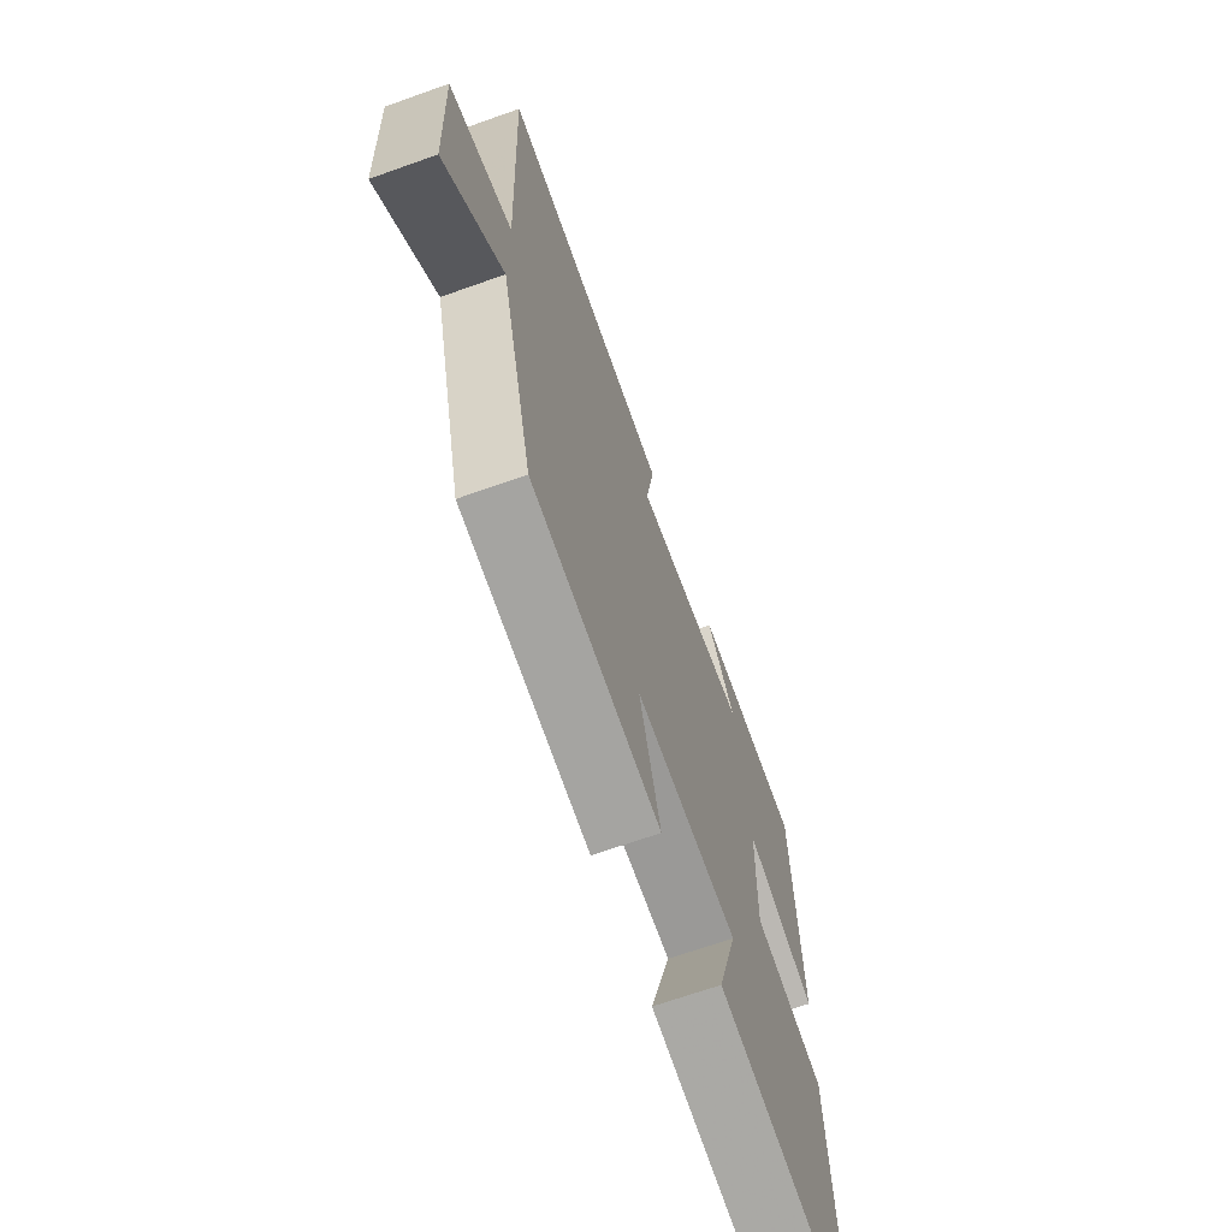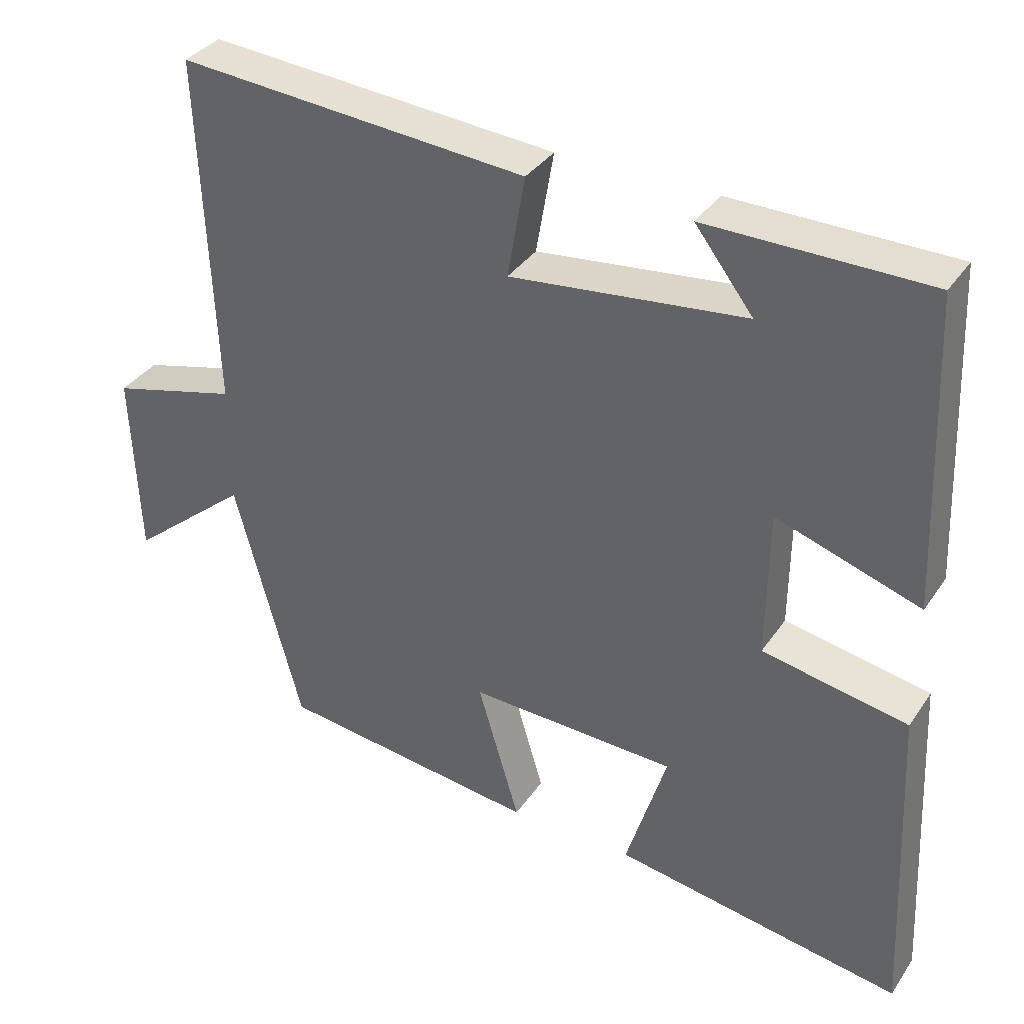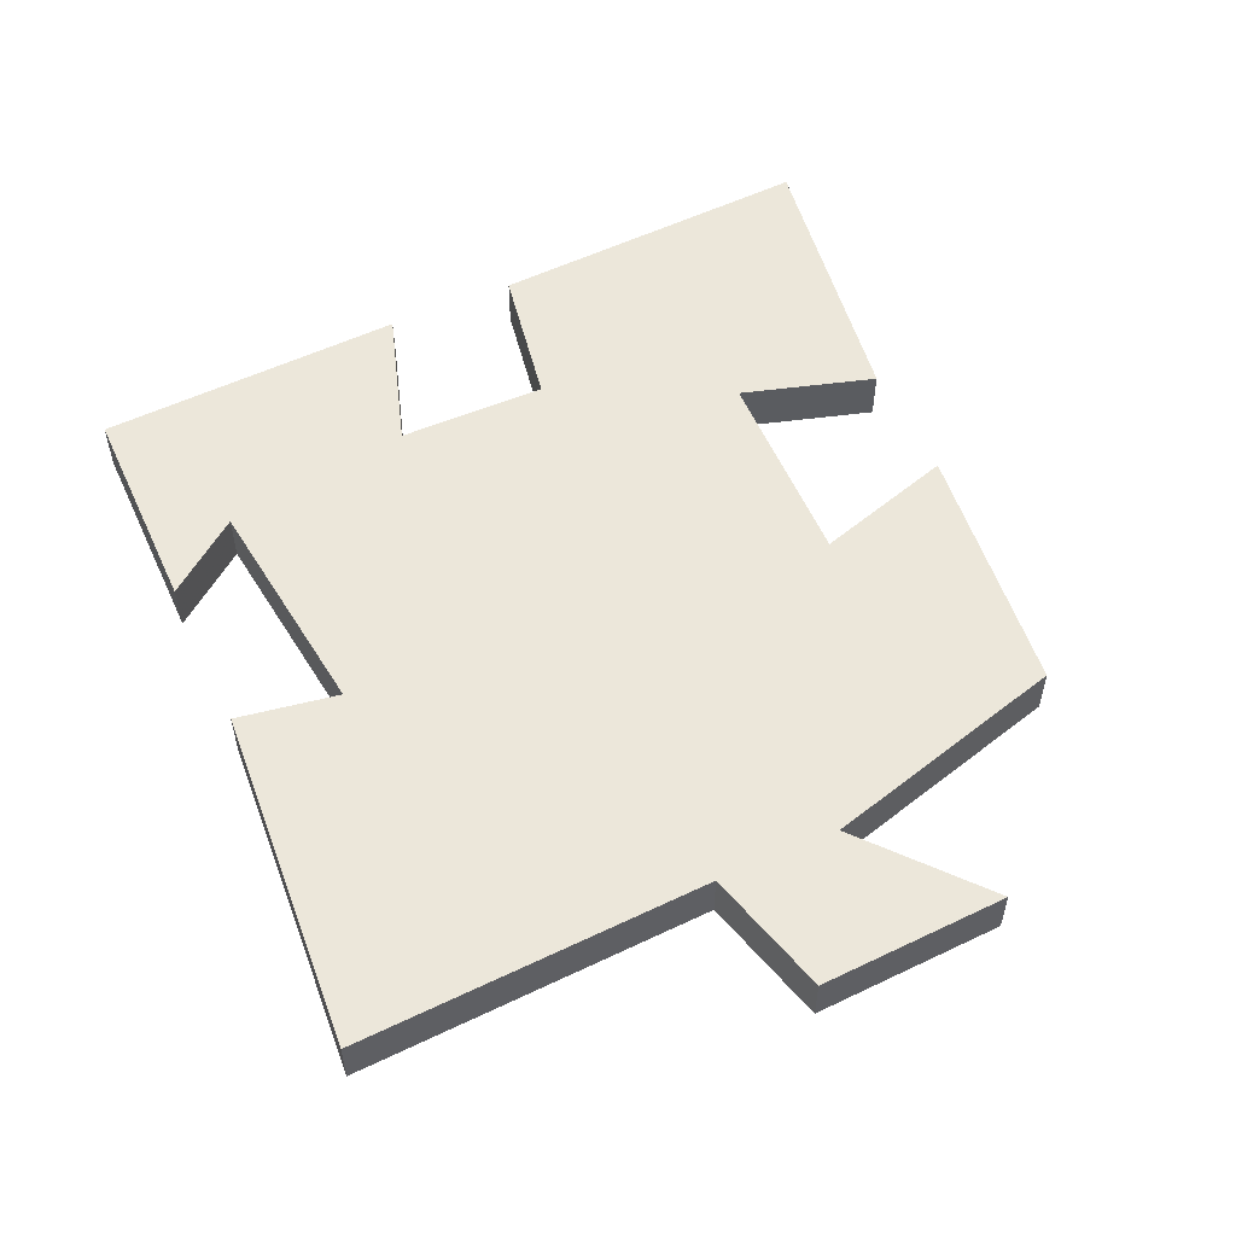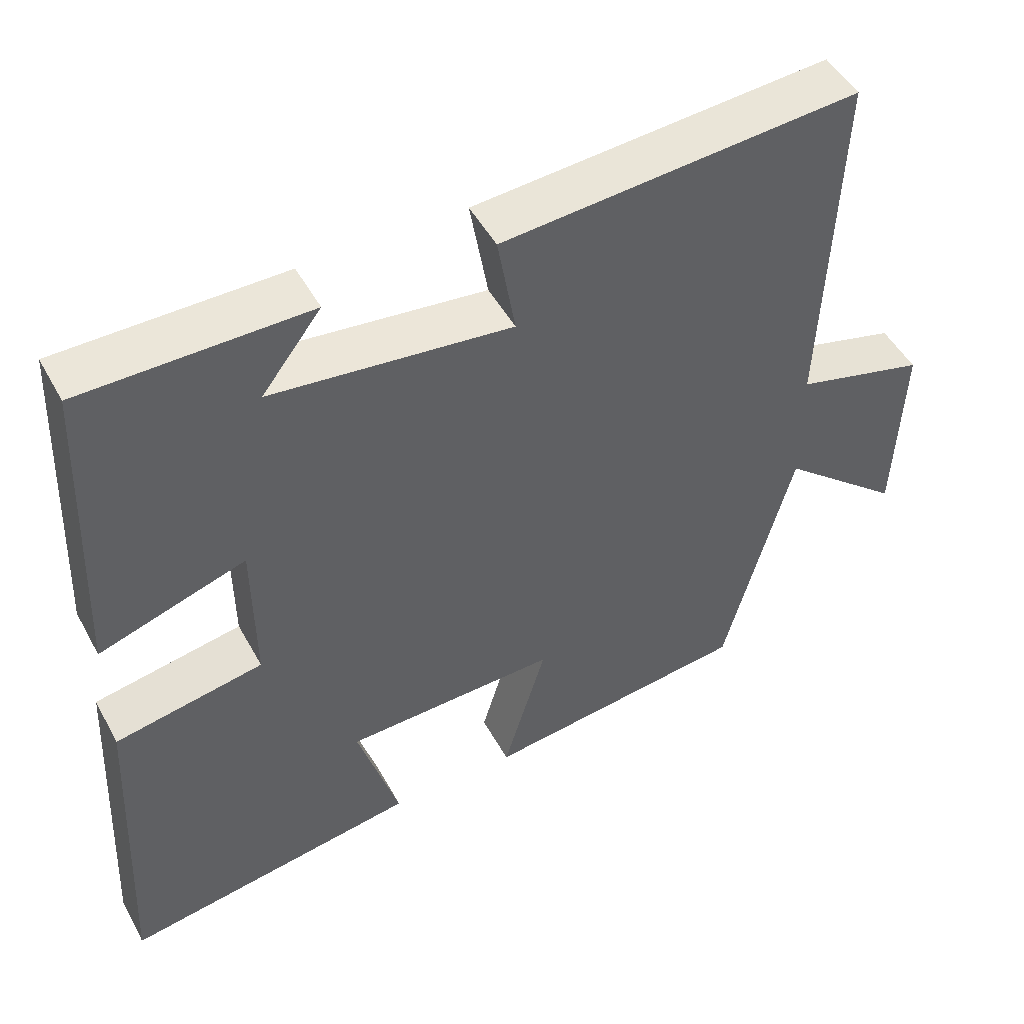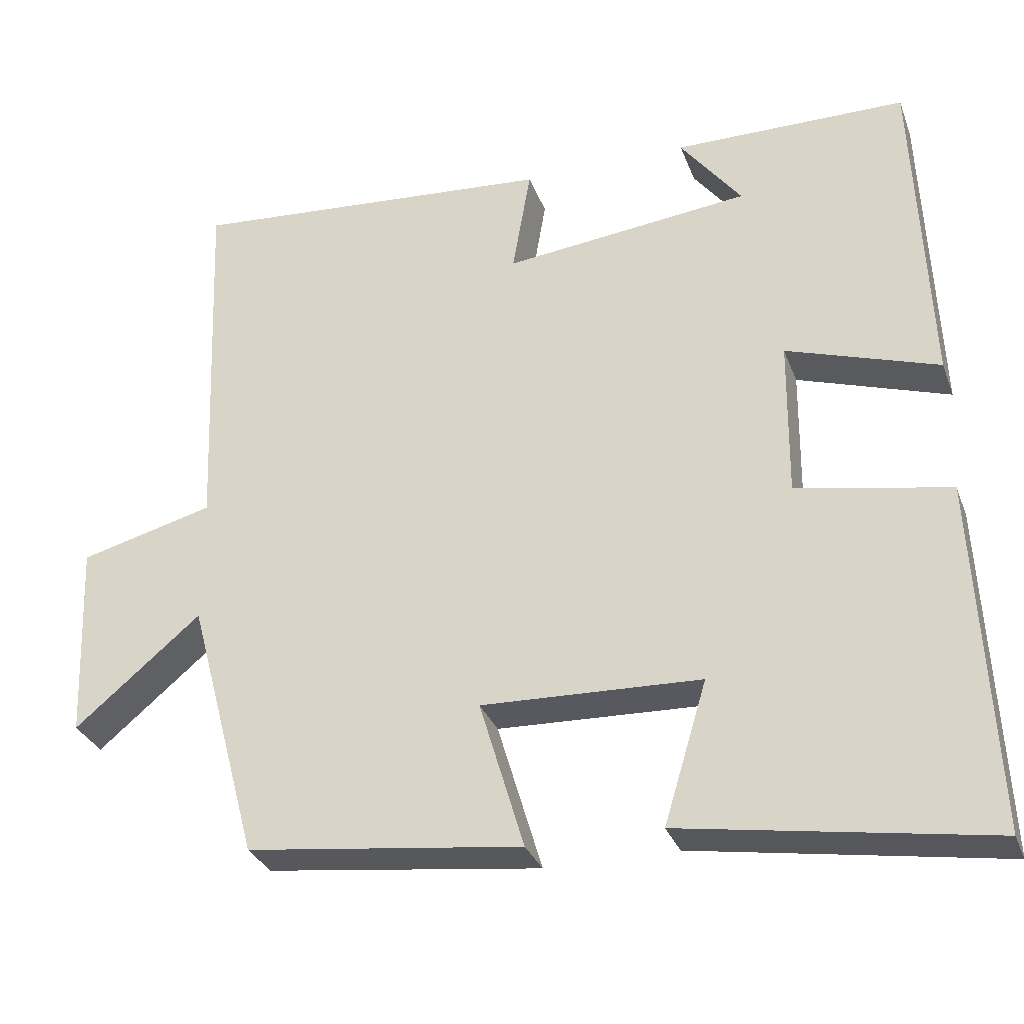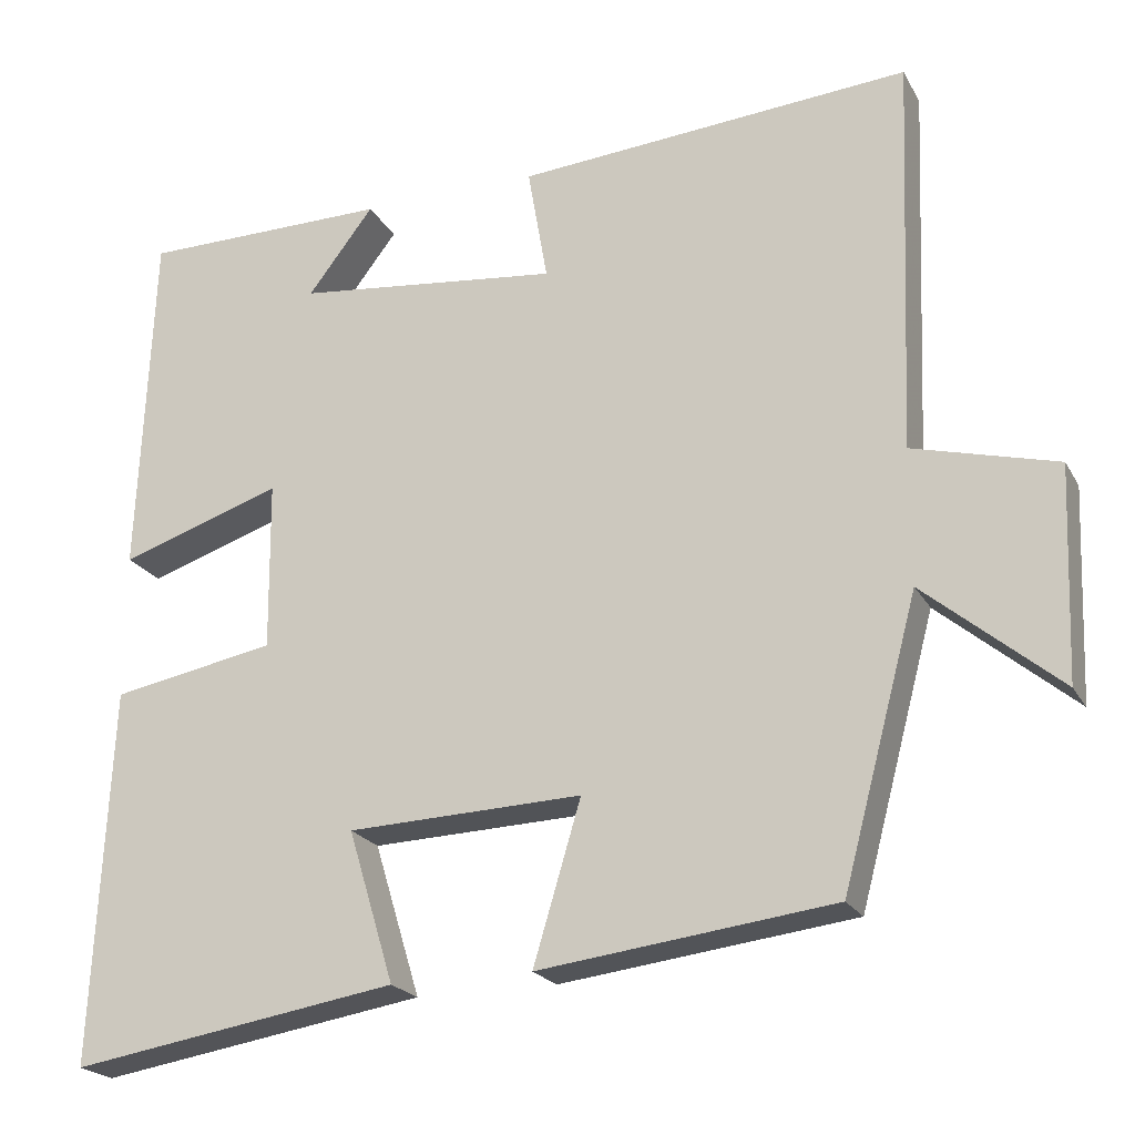
<metadata>
{"format":"obj","ext":"obj","renderer":"f3d","projection":"perspective","resolution":1024,"background":"white","views":[{"elev":-67.2,"azim":109.7,"up":"+Z"},{"elev":35.5,"azim":-150.4,"up":"+Z"},{"elev":53.7,"azim":65.2,"up":"+Y"},{"elev":48.8,"azim":-27.7,"up":"+Z"},{"elev":-30.9,"azim":-161.5,"up":"+Z"},{"elev":-21.6,"azim":22.1,"up":"+Z"}]}
</metadata>
<code>
v 0.408 0.07 -0.456
v 0.049 0.07 -0.5
v 0.107 0.07 -0.305
v -0.179 0.07 -0.315
v -0.123 0.07 -0.5
v -0.522 0.07 -0.564
v -0.5 0.07 -0.108
v -0.3 0.07 -0.071
v -0.302 0.07 0.135
v -0.5 0.07 0.07
v -0.482 0.07 0.498
v -0.179 0.07 0.5
v -0.259 0.07 0.396
v 0.063 0.07 0.36
v 0.039 0.07 0.5
v 0.519 0.07 0.537
v 0.5 0.07 0.054
v 0.675 0.07 0.008
v 0.665 0.07 -0.25
v 0.5 0.07 -0.112
v 0.408 0 -0.456
v 0.049 0 -0.5
v 0.107 0 -0.305
v -0.179 0 -0.315
v -0.123 0 -0.5
v -0.522 0 -0.564
v -0.5 0 -0.108
v -0.3 0 -0.071
v -0.302 0 0.135
v -0.5 0 0.07
v -0.482 0 0.498
v -0.179 0 0.5
v -0.259 0 0.396
v 0.063 0 0.36
v 0.039 0 0.5
v 0.519 0 0.537
v 0.5 0 0.054
v 0.675 0 0.008
v 0.665 0 -0.25
v 0.5 0 -0.112
f 17 18 19 20
f 1 2 3
f 20 1 3
f 17 20 3
f 14 15 16 17
f 17 3 4
f 14 17 4
f 13 14 4
f 11 12 13
f 9 10 11 13
f 8 9 13 4
f 6 7 8
f 5 6 8
f 4 5 8
f 40 39 38 37
f 23 22 21
f 23 21 40
f 23 40 37
f 37 36 35 34
f 24 23 37
f 24 37 34
f 24 34 33
f 33 32 31
f 33 31 30 29
f 24 33 29 28
f 28 27 26
f 28 26 25
f 28 25 24
f 1 21 22 2
f 2 22 23 3
f 3 23 24 4
f 4 24 25 5
f 5 25 26 6
f 6 26 27 7
f 7 27 28 8
f 8 28 29 9
f 9 29 30 10
f 10 30 31 11
f 11 31 32 12
f 12 32 33 13
f 13 33 34 14
f 14 34 35 15
f 15 35 36 16
f 16 36 37 17
f 17 37 38 18
f 18 38 39 19
f 19 39 40 20
f 20 40 21 1

</code>
